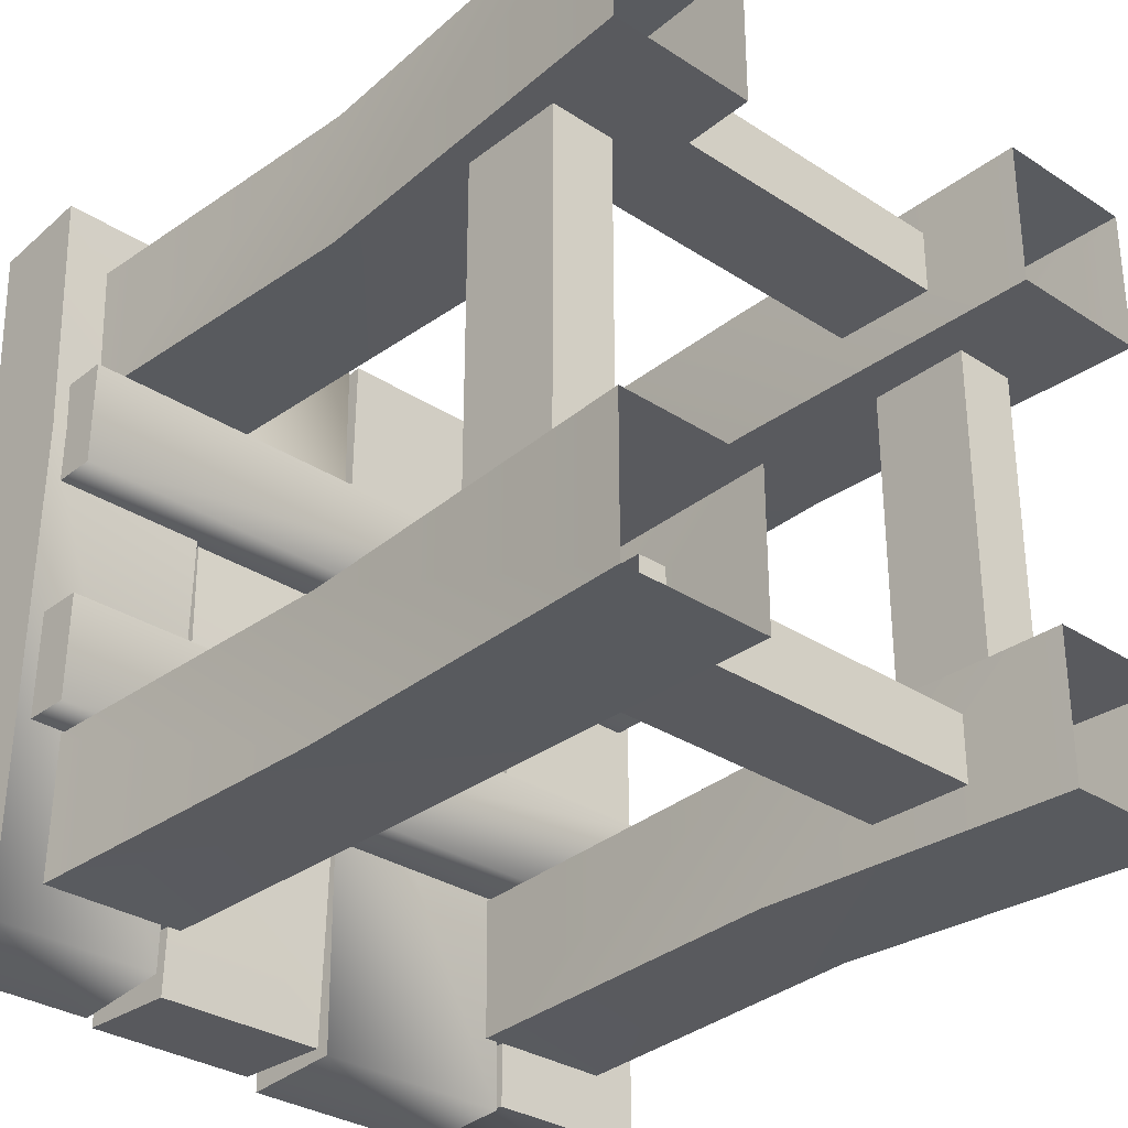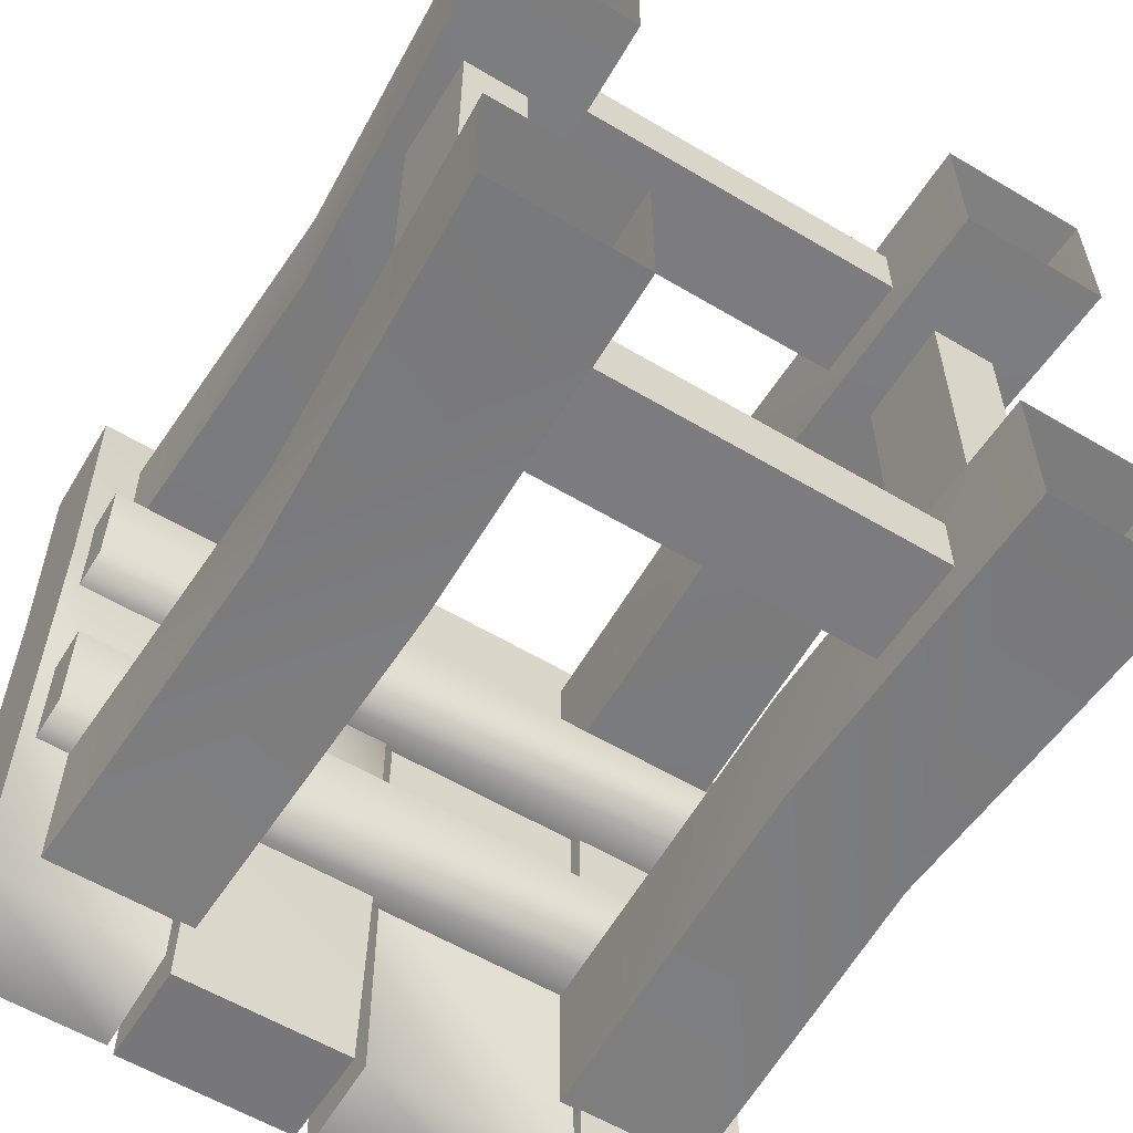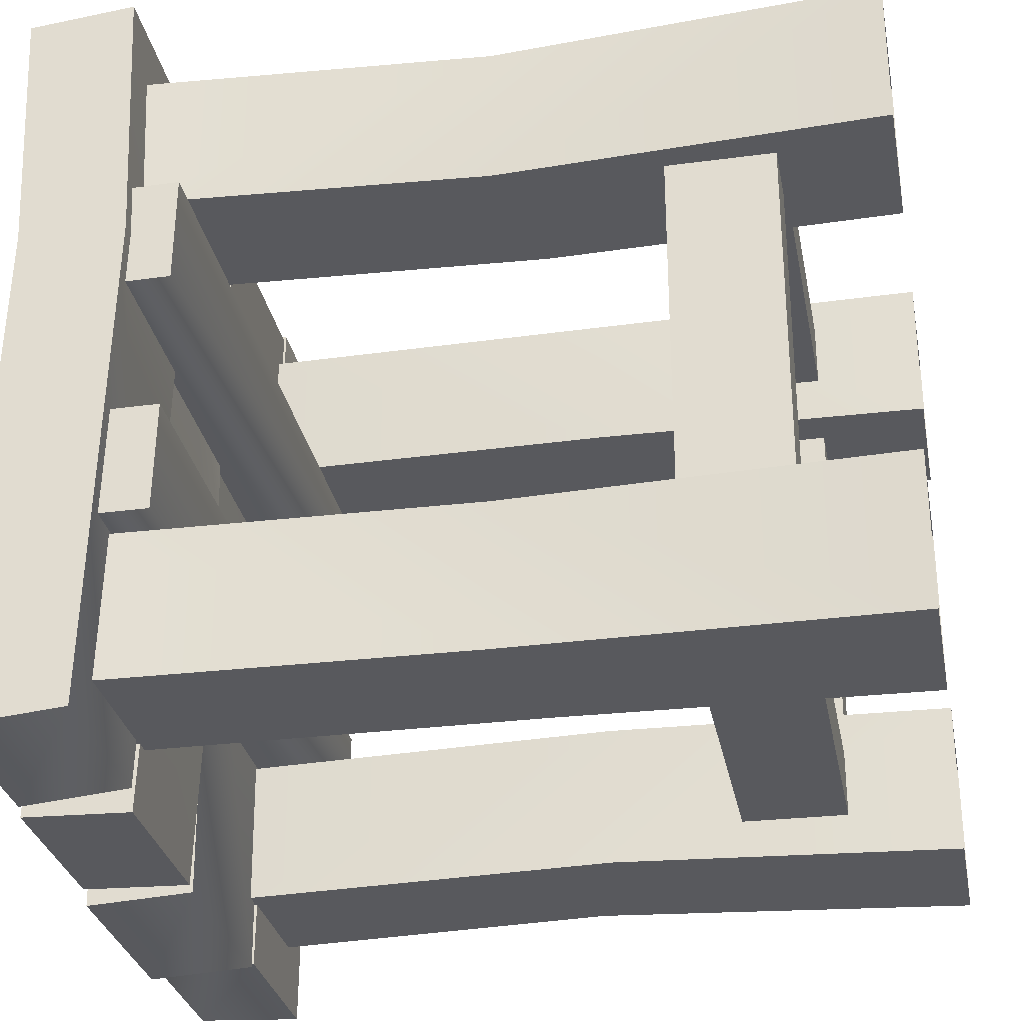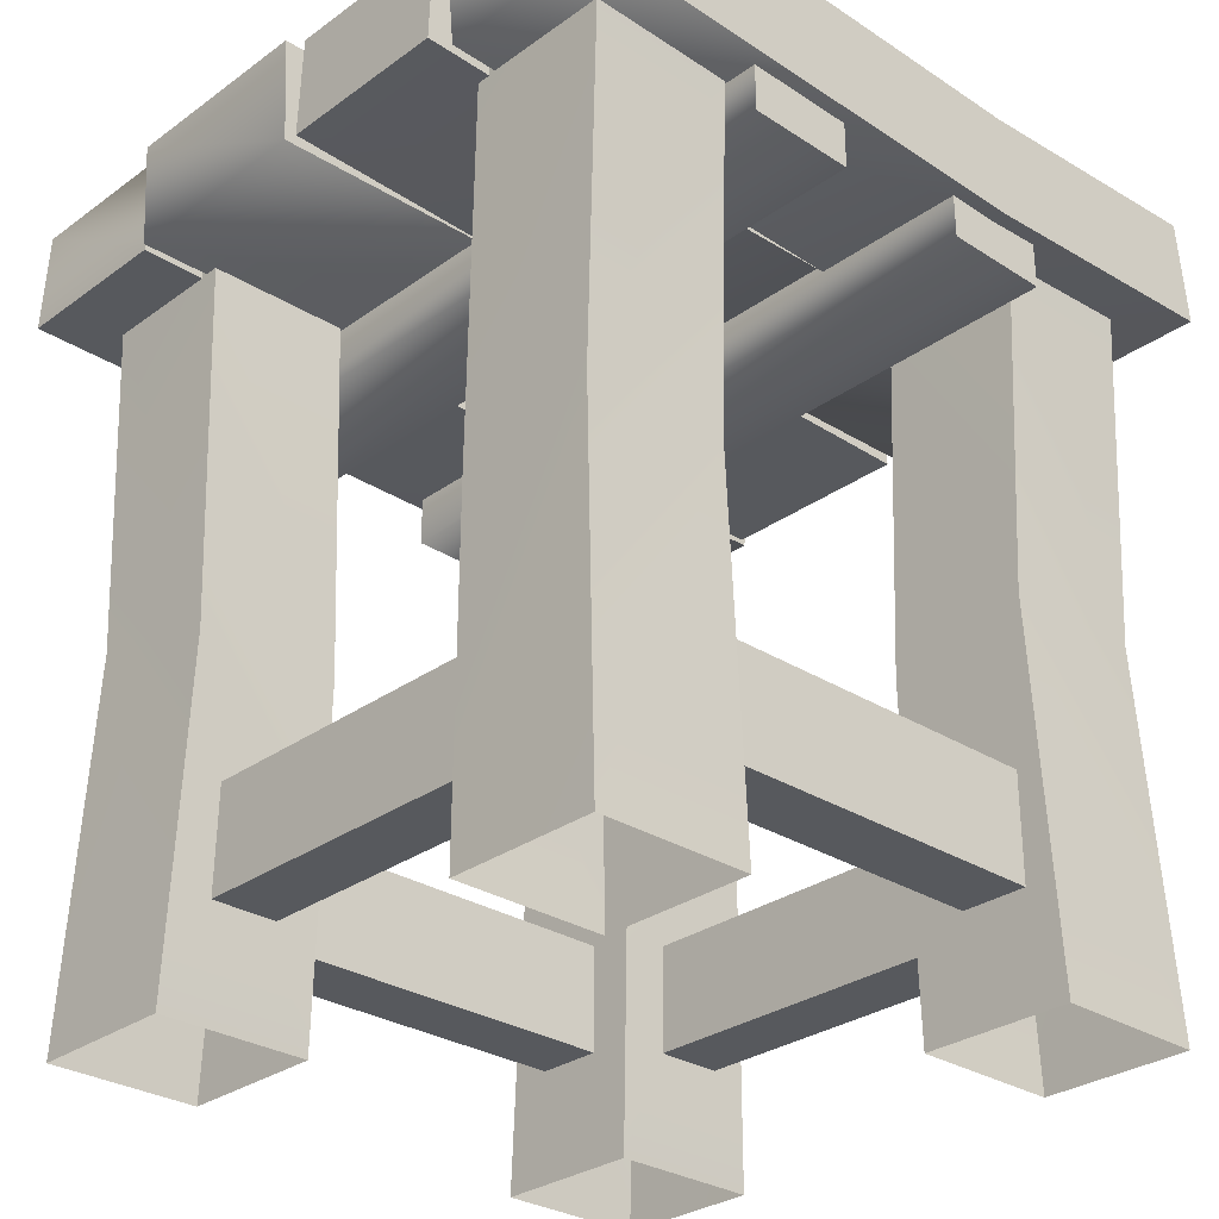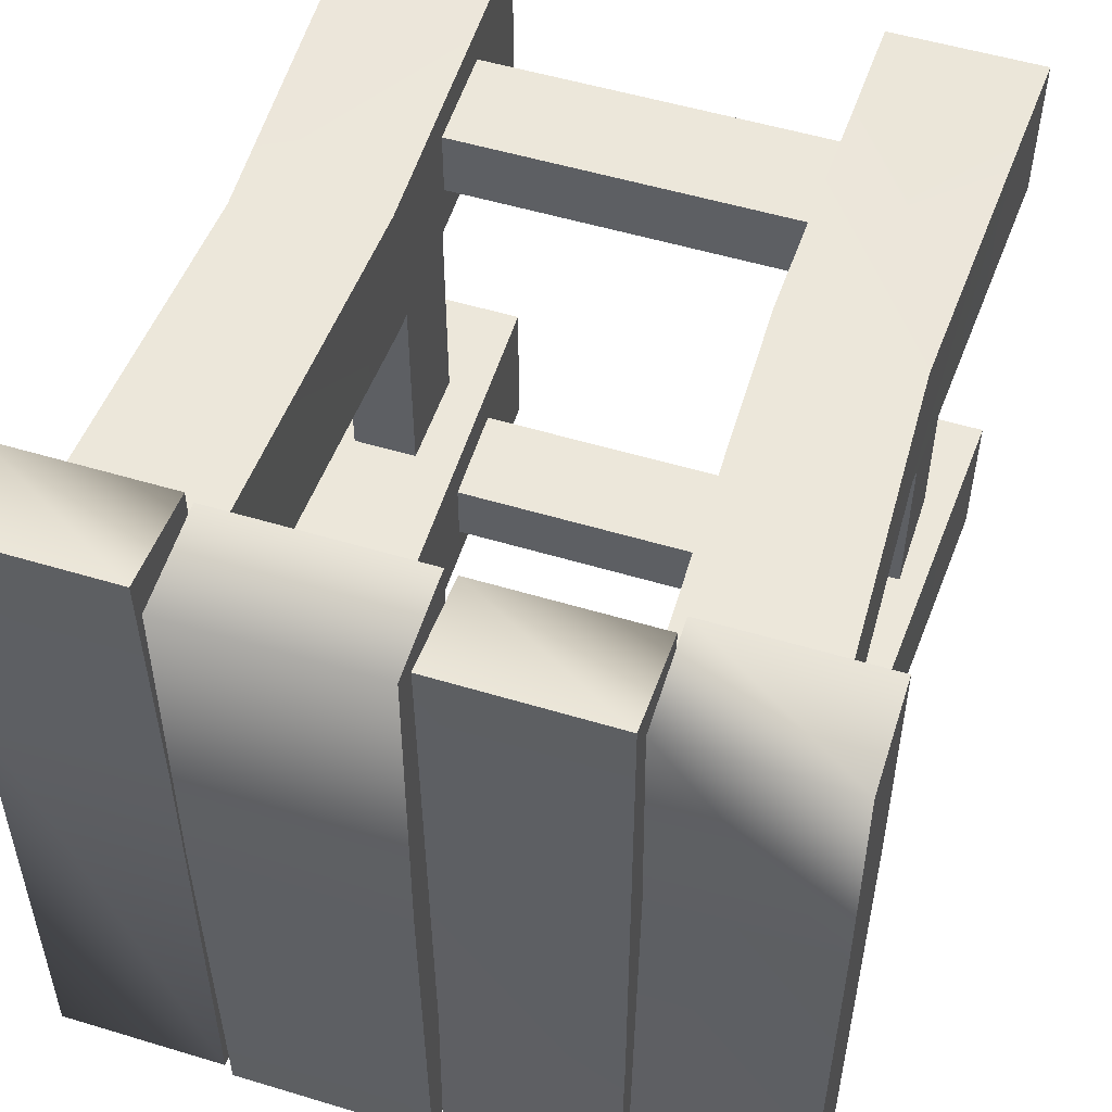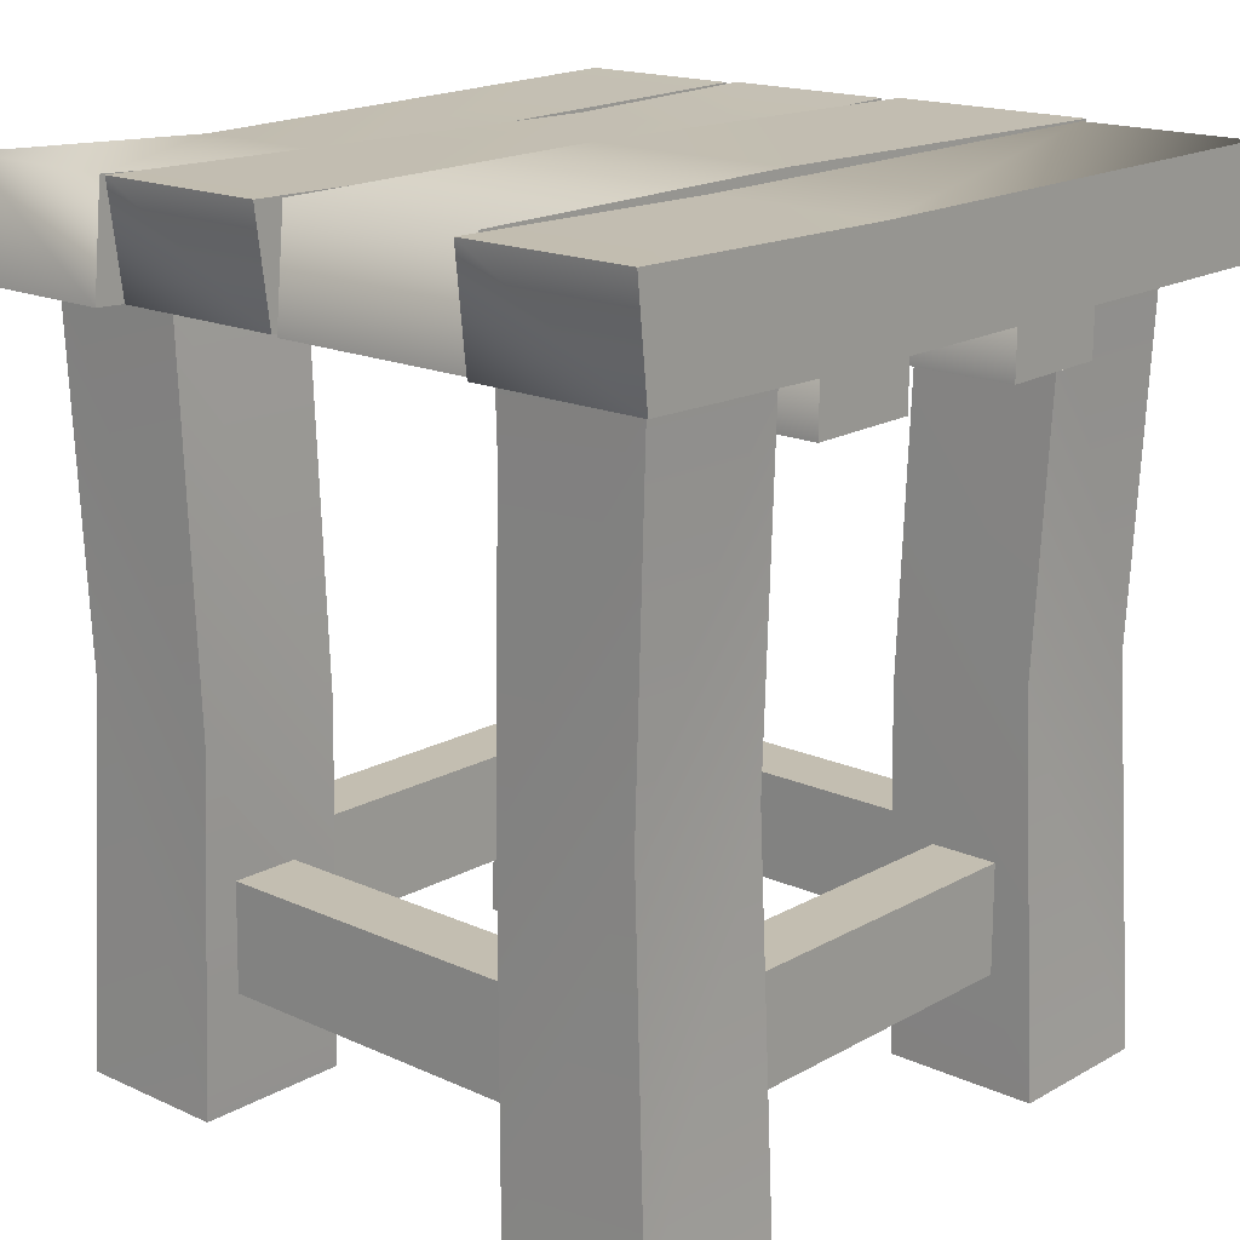
<metadata>
{"format":"obj","ext":"obj","renderer":"f3d","projection":"perspective","resolution":1024,"background":"white","views":[{"elev":-31.5,"azim":-42.7,"up":"+Z"},{"elev":-58.9,"azim":-31.5,"up":"+Z"},{"elev":-30.1,"azim":-79.2,"up":"+Z"},{"elev":-29.2,"azim":-133.2,"up":"+Y"},{"elev":52.9,"azim":-162.0,"up":"+Z"},{"elev":17.2,"azim":42.1,"up":"+Y"}]}
</metadata>
<code>
v -0.1963 -0.003554 0.2057
v -0.1939 0.4481 0.2033
v -0.1963 -0.003554 0.1115
v -0.1939 0.4481 0.1139
v -0.1021 -0.003554 0.2057
v -0.1045 0.4481 0.2033
v -0.1021 -0.003554 0.1115
v -0.1045 0.4481 0.1139
v -0.1843 0.23 0.2003
v -0.1843 0.23 0.1109
v -0.09691 0.2111 0.1109
v -0.09691 0.2111 0.2003
v 0.2123 -0.003554 0.2057
v 0.2099 0.4481 0.2033
v 0.2123 -0.003554 0.1115
v 0.2099 0.4481 0.1139
v 0.1181 -0.003554 0.2057
v 0.1205 0.4481 0.2033
v 0.1181 -0.003554 0.1115
v 0.1205 0.4481 0.1139
v 0.2003 0.23 0.2003
v 0.2003 0.23 0.1109
v 0.1129 0.2111 0.1109
v 0.1129 0.2111 0.2003
v -0.1963 -0.003554 -0.203
v -0.1939 0.4481 -0.2007
v -0.1963 -0.003554 -0.1089
v -0.1939 0.4481 -0.1112
v -0.1021 -0.003554 -0.203
v -0.1045 0.4481 -0.2007
v -0.1021 -0.003554 -0.1089
v -0.1045 0.4481 -0.1112
v -0.1843 0.23 -0.1976
v -0.1843 0.23 -0.1082
v -0.09691 0.2111 -0.1082
v -0.09691 0.2111 -0.1976
v 0.2123 -0.003554 -0.203
v 0.2099 0.4481 -0.2007
v 0.2123 -0.003554 -0.1089
v 0.2099 0.4481 -0.1112
v 0.1181 -0.003554 -0.203
v 0.1205 0.4481 -0.2007
v 0.1181 -0.003554 -0.1089
v 0.1205 0.4481 -0.1112
v 0.2003 0.23 -0.1976
v 0.2003 0.23 -0.1082
v 0.1129 0.2111 -0.1082
v 0.1129 0.2111 -0.1976
v -0.2225 0.4432 -0.2291
v -0.2225 0.508 -0.2351
v -0.1171 0.4432 -0.2291
v -0.1171 0.508 -0.2351
v -0.2225 0.4433 0.2409
v -0.2225 0.508 0.2342
v -0.1171 0.4433 0.2409
v -0.1171 0.508 0.2342
v 0.1328 0.4431 -0.2401
v 0.1328 0.5081 -0.2369
v 0.2385 0.4431 -0.2401
v 0.2385 0.5081 -0.2369
v 0.1328 0.4433 0.235
v 0.1328 0.508 0.2418
v 0.2385 0.4433 0.235
v 0.2385 0.508 0.2418
v 0.1288 0.508 0.2224
v 0.1288 0.4432 0.2287
v 0.001718 0.508 0.2224
v 0.001718 0.4432 0.2287
v 0.1288 0.5081 -0.2473
v 0.1288 0.4431 -0.2436
v 0.001722 0.5081 -0.2473
v 0.001722 0.4431 -0.2436
v -0.1128 0.4431 -0.2417
v -0.1128 0.5081 -0.2397
v -0.005236 0.4431 -0.2417
v -0.005236 0.5081 -0.2397
v -0.1128 0.4434 0.2259
v -0.1128 0.5079 0.2343
v -0.005236 0.4434 0.2259
v -0.005236 0.5079 0.2343
v -0.1171 0.4356 0.07643
v -0.1171 0.5007 0.07643
v -0.2225 0.4356 0.07643
v -0.2225 0.5007 0.07643
v -0.005236 0.4388 -0.1035
v -0.005236 0.5038 -0.1035
v -0.1128 0.5038 -0.1035
v -0.1128 0.4388 -0.1035
v 0.001722 0.511 0.01
v 0.001722 0.446 0.01
v 0.1288 0.511 0.01
v 0.1288 0.446 0.01
v 0.2385 0.4408 0.07587
v 0.2385 0.5059 0.07587
v 0.1328 0.4408 0.07587
v 0.1328 0.5059 0.07587
v -0.1742 0.0644 0.126
v -0.1742 0.1295 0.126
v -0.1329 0.0644 0.126
v -0.1329 0.1295 0.126
v -0.1742 0.0644 -0.1203
v -0.1742 0.1295 -0.1203
v -0.1329 0.0644 -0.1203
v -0.1329 0.1295 -0.1203
v 0.1424 0.0644 0.126
v 0.1424 0.1295 0.126
v 0.1837 0.0644 0.126
v 0.1837 0.1295 0.126
v 0.1424 0.0644 -0.1203
v 0.1424 0.1295 -0.1203
v 0.1837 0.0644 -0.1203
v 0.1837 0.1295 -0.1203
v 0.1279 0.0644 0.1818
v 0.1279 0.1295 0.1818
v 0.1279 0.0644 0.1405
v 0.1279 0.1295 0.1405
v -0.1184 0.0644 0.1818
v -0.1184 0.1295 0.1818
v -0.1184 0.0644 0.1405
v -0.1184 0.1295 0.1405
v 0.1279 0.0644 -0.1348
v 0.1279 0.1295 -0.1348
v 0.1279 0.0644 -0.1761
v 0.1279 0.1295 -0.1761
v -0.1184 0.0644 -0.1348
v -0.1184 0.1295 -0.1348
v -0.1184 0.0644 -0.1761
v -0.1184 0.1295 -0.1761
v 0.23 0.4431 0.1098
v 0.23 0.4437 0.0432
v 0.23 0.409 0.1103
v 0.23 0.4096 0.04361
v -0.2134 0.4096 0.04361
v -0.2134 0.409 0.1103
v -0.2134 0.4431 0.1098
v -0.2134 0.4437 0.0432
v 0.23 0.444 -0.04272
v 0.23 0.4452 -0.1094
v 0.23 0.4099 -0.04258
v 0.23 0.4111 -0.1092
v -0.2134 0.4111 -0.1092
v -0.2134 0.4099 -0.04258
v -0.2134 0.444 -0.04272
v -0.2134 0.4452 -0.1094
o
g
f 9 2 4
f 9 4 10
f 10 4 8
f 10 8 11
f 11 8 6
f 11 6 12
f 12 6 2
f 12 2 9
f 5 12 9
f 5 9 1
f 7 11 12
f 7 12 5
f 3 10 11
f 3 11 7
f 1 9 10
f 1 10 3
f 21 22 16
f 21 16 14
f 22 23 20
f 22 20 16
f 23 24 18
f 23 18 20
f 24 21 14
f 24 14 18
f 17 13 21
f 17 21 24
f 19 17 24
f 19 24 23
f 15 19 23
f 15 23 22
f 13 15 22
f 13 22 21
f 33 34 28
f 33 28 26
f 34 35 32
f 34 32 28
f 35 36 30
f 35 30 32
f 36 33 26
f 36 26 30
f 29 25 33
f 29 33 36
f 31 29 36
f 31 36 35
f 27 31 35
f 27 35 34
f 25 27 34
f 25 34 33
f 45 38 40
f 45 40 46
f 46 40 44
f 46 44 47
f 47 44 42
f 47 42 48
f 48 42 38
f 48 38 45
f 41 48 45
f 41 45 37
f 43 47 48
f 43 48 41
f 39 46 47
f 39 47 43
f 37 45 46
f 37 46 39
f 81 82 56
f 81 56 55
f 83 84 50
f 83 50 49
f 81 55 53
f 81 53 83
f 82 52 50
f 82 50 84
f 93 94 64
f 93 64 63
f 95 96 58
f 95 58 57
f 93 63 61
f 93 61 95
f 94 60 58
f 94 58 96
f 92 66 68
f 92 68 90
f 92 91 65
f 92 65 66
f 90 89 71
f 90 71 72
f 91 69 71
f 91 71 89
f 86 76 74
f 86 74 87
f 85 86 80
f 85 80 79
f 85 79 77
f 85 77 88
f 88 87 74
f 88 74 73
f 56 82 84
f 56 84 54
f 51 81 83
f 51 83 49
f 53 54 84
f 53 84 83
f 51 52 82
f 51 82 81
f 77 78 87
f 77 87 88
f 75 85 88
f 75 88 73
f 75 76 86
f 75 86 85
f 80 86 87
f 80 87 78
f 65 91 89
f 65 89 67
f 68 67 89
f 68 89 90
f 70 69 91
f 70 91 92
f 70 92 90
f 70 90 72
f 64 94 96
f 64 96 62
f 59 93 95
f 59 95 57
f 61 62 96
f 61 96 95
f 59 60 94
f 59 94 93
f 98 102 101
f 98 101 97
f 97 101 103
f 97 103 99
f 100 104 102
f 100 102 98
f 99 103 104
f 99 104 100
f 106 110 109
f 106 109 105
f 105 109 111
f 105 111 107
f 108 112 110
f 108 110 106
f 107 111 112
f 107 112 108
f 114 118 117
f 114 117 113
f 113 117 119
f 113 119 115
f 116 120 118
f 116 118 114
f 115 119 120
f 115 120 116
f 122 126 125
f 122 125 121
f 121 125 127
f 121 127 123
f 124 128 126
f 124 126 122
f 123 127 128
f 123 128 124
f 139 140 138
f 139 138 137
f 134 135 136
f 134 136 133
f 130 136 135
f 130 135 129
f 129 135 134
f 129 134 131
f 132 133 136
f 132 136 130
f 131 134 133
f 131 133 132
f 49 50 52
f 49 52 51
f 138 144 143
f 138 143 137
f 137 143 142
f 137 142 139
f 140 141 144
f 140 144 138
f 139 142 141
f 139 141 140
f 72 71 69
f 72 69 70
f 63 64 62
f 63 62 61
f 57 58 60
f 57 60 59
f 74 76 75
f 74 75 73
f 79 80 78
f 79 78 77
f 68 66 65
f 68 65 67
f 55 56 54
f 55 54 53
f 142 143 144
f 142 144 141
f 131 132 130
f 131 130 129

</code>
